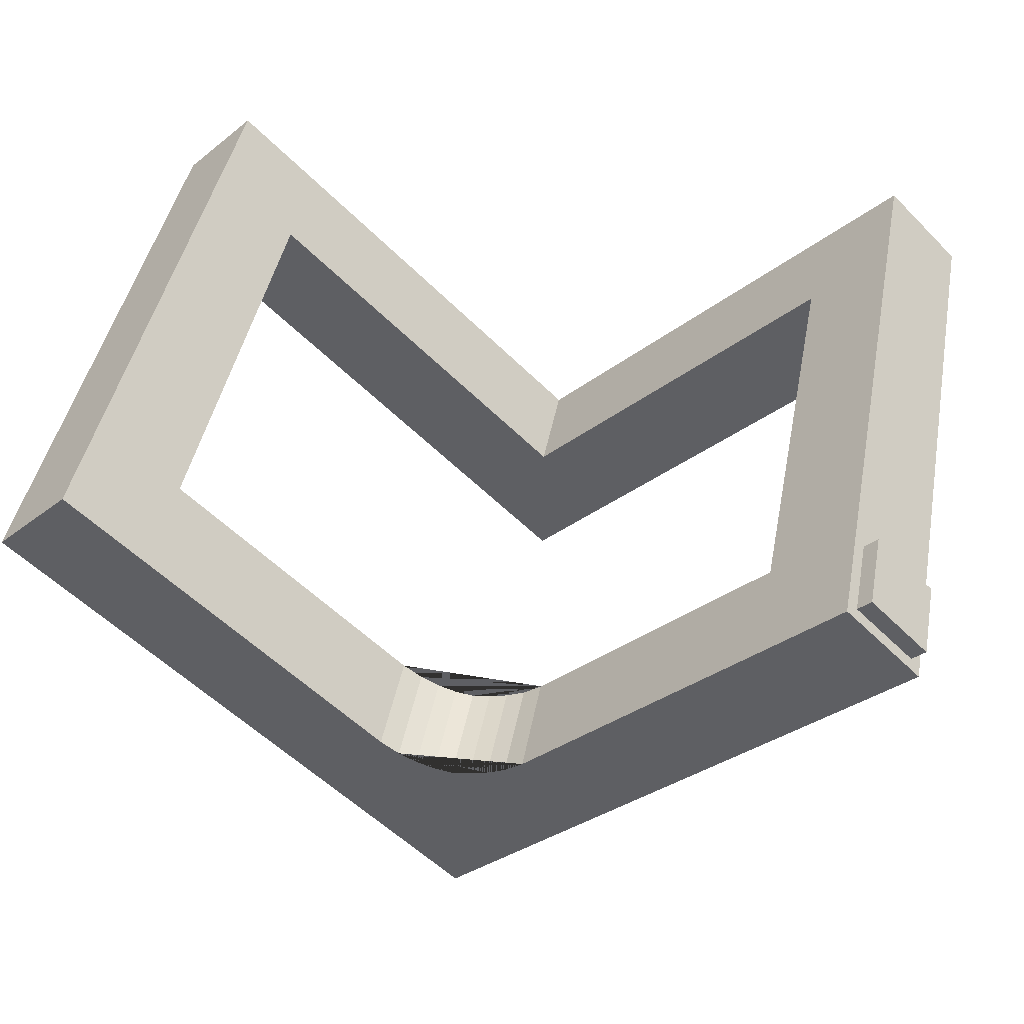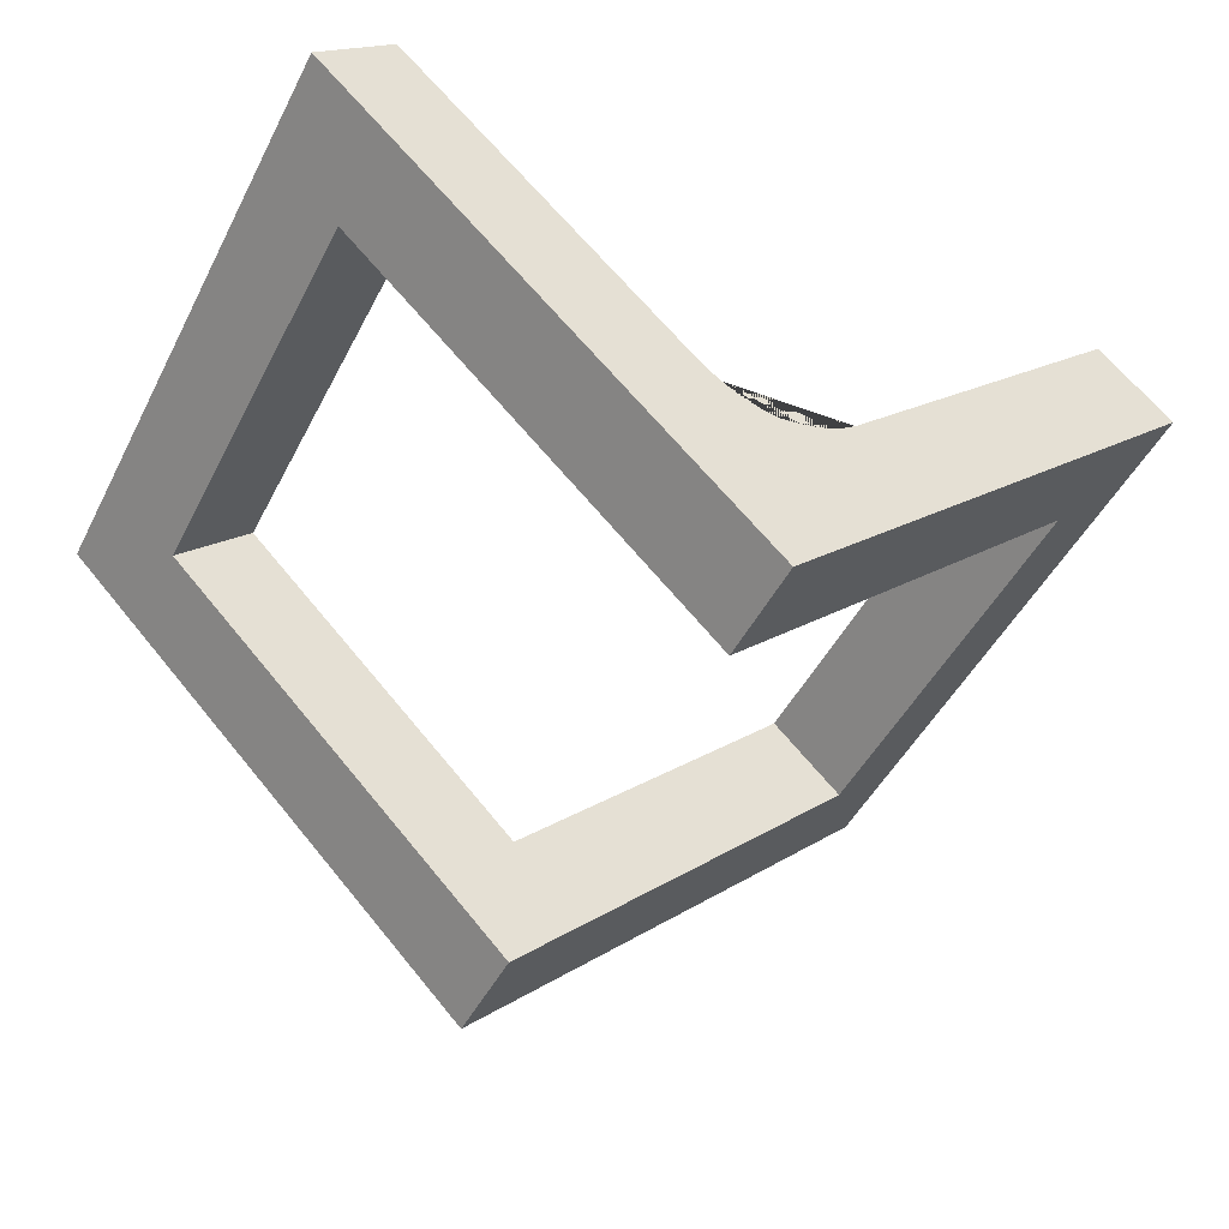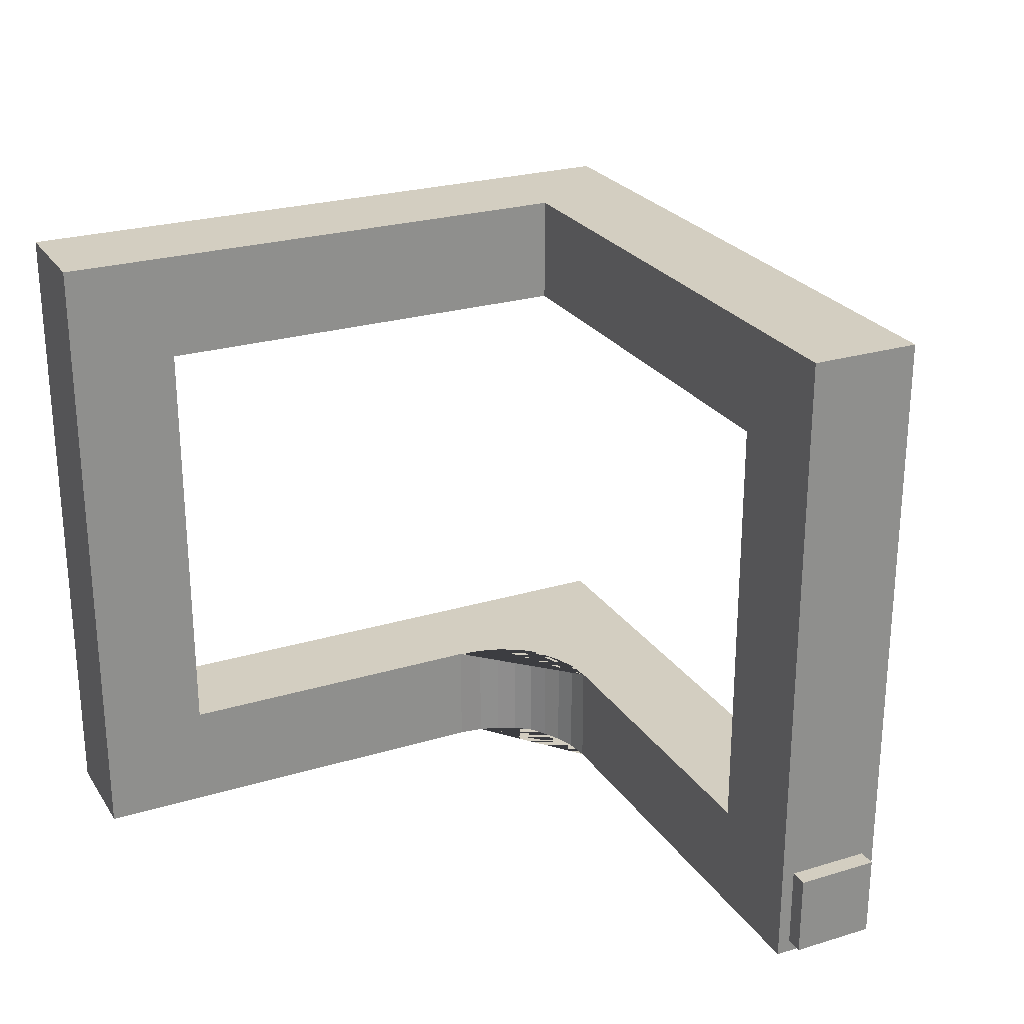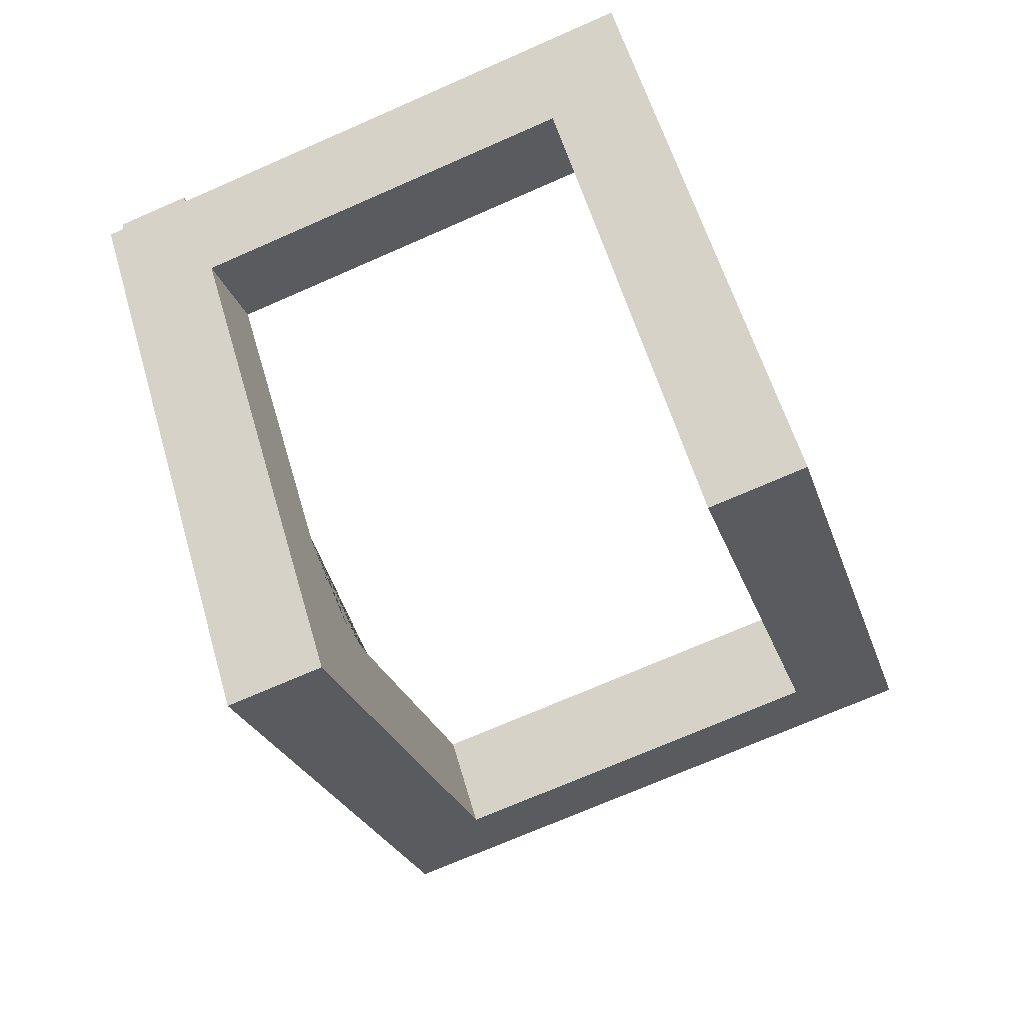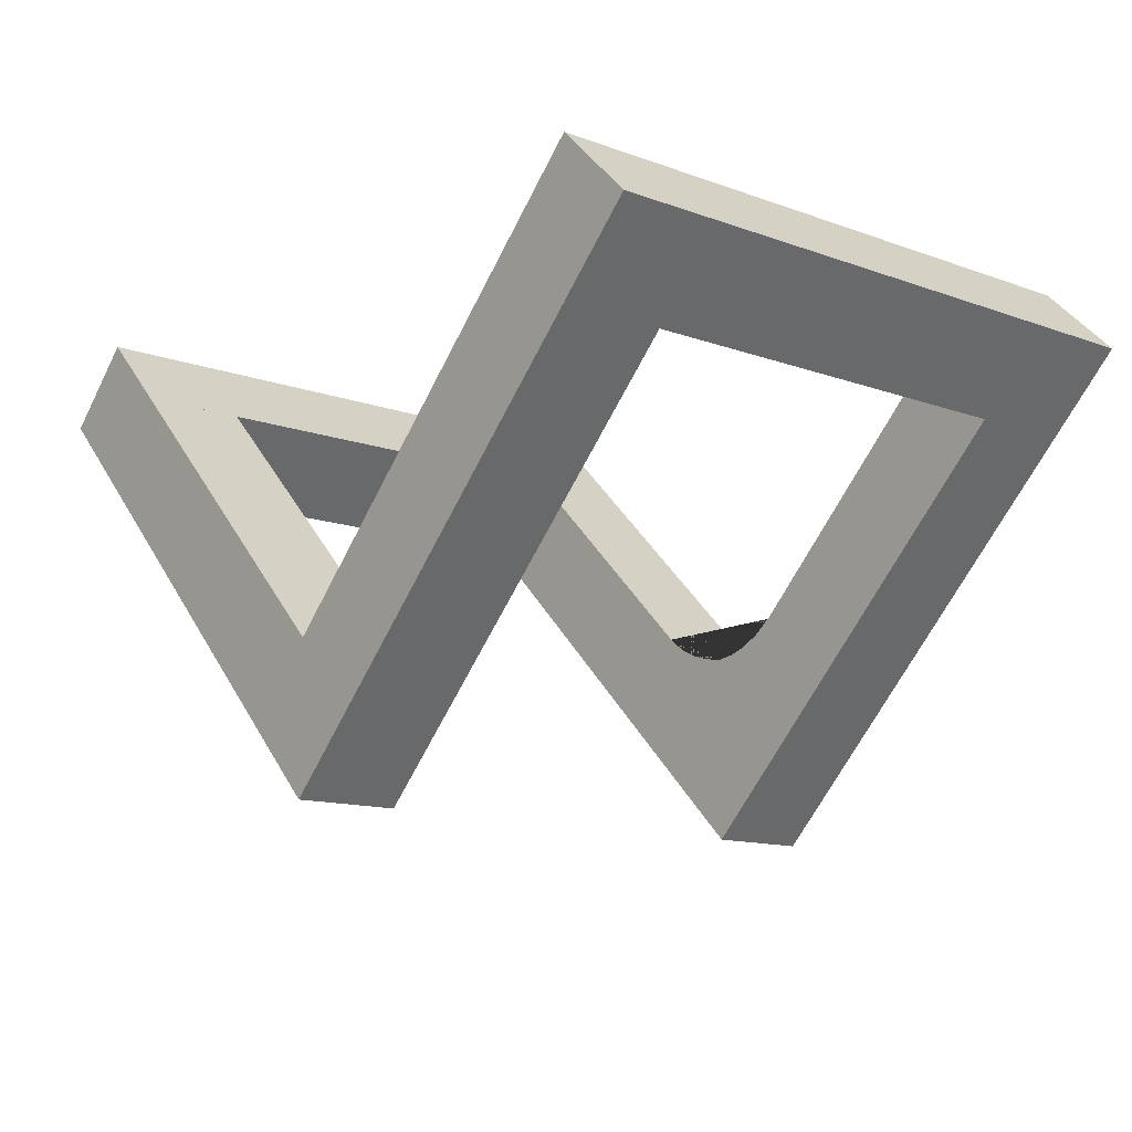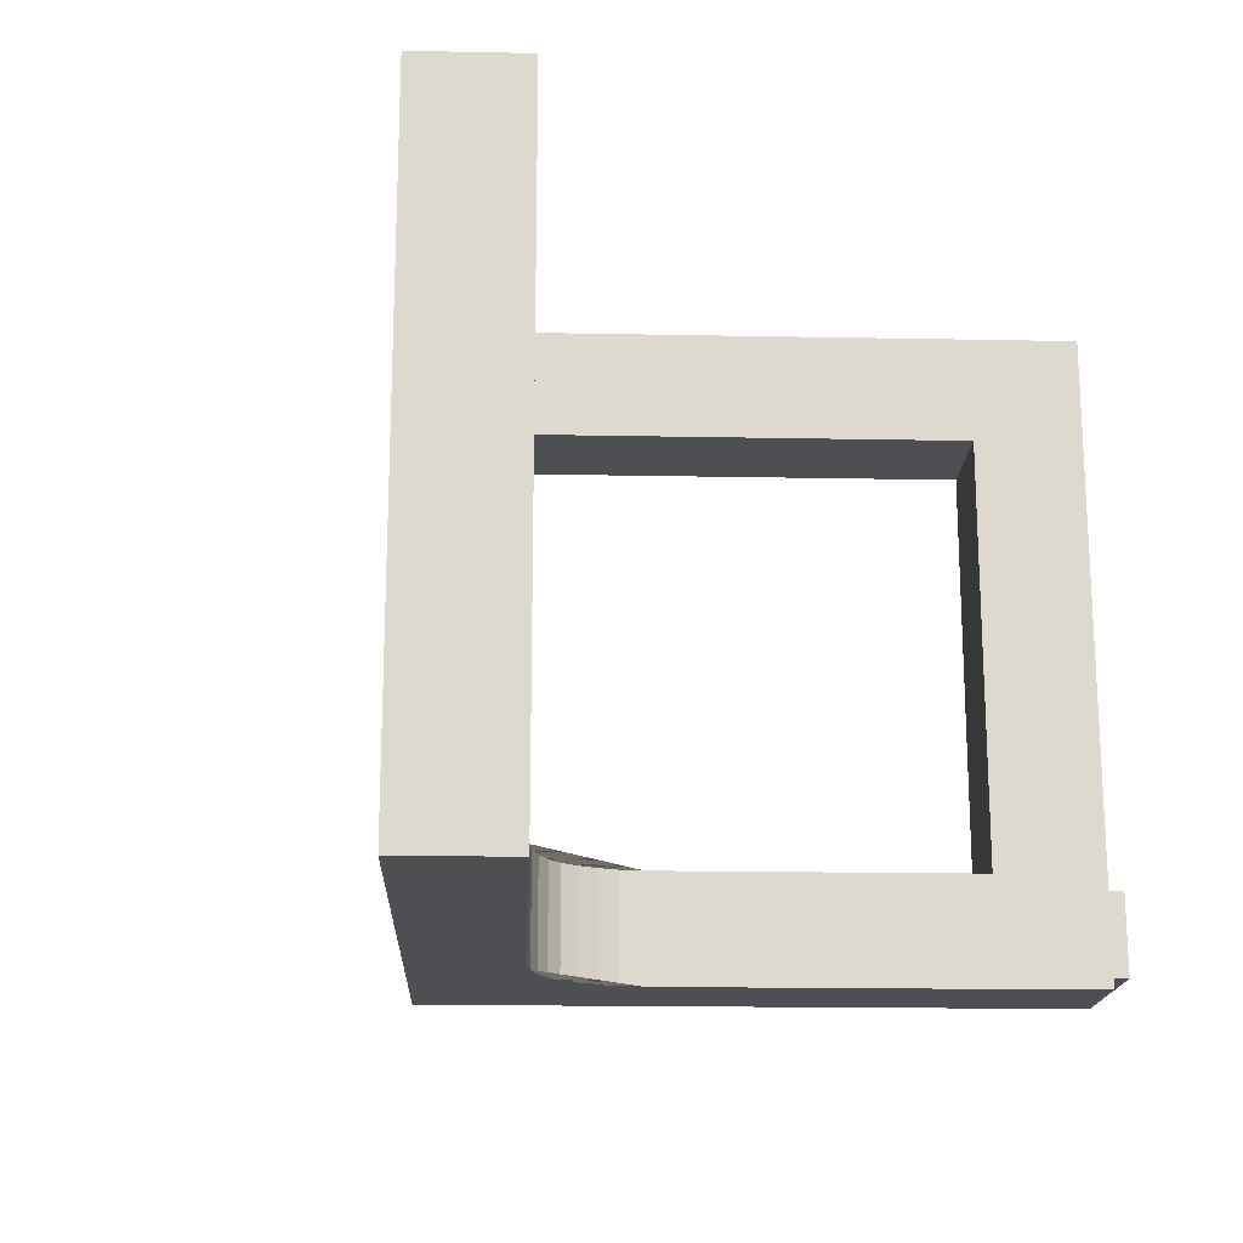
<metadata>
{"format":"obj","ext":"obj","renderer":"f3d","projection":"perspective","resolution":1024,"background":"white","views":[{"elev":45.4,"azim":-168.9,"up":"+Y"},{"elev":-48.3,"azim":153.5,"up":"+Y"},{"elev":25.2,"azim":-160.9,"up":"+Z"},{"elev":-73.4,"azim":-66.5,"up":"+Y"},{"elev":-12.8,"azim":50.0,"up":"+Y"},{"elev":-17.7,"azim":132.8,"up":"+Z"}]}
</metadata>
<code>
o Cube
v -1.414 0 1
v 0 1.414 1
v -1.414 0 -1
v 0 1.414 -1
v 0 -1.414 1
v 1.414 0 1
v 0 -1.414 -1
v 1.414 0 -1
v 1.414 2.828 1
v 1.414 2.828 -1
v 2.828 1.414 -1
v 2.828 1.414 1
v 2.828 4.243 1
v 2.828 4.243 -1
v 4.243 2.828 -1
v 4.243 2.828 1
v 4.243 5.657 1
v 4.243 5.657 -1
v 5.657 4.243 -1
v 5.657 4.243 1
v 5.657 7.071 1
v 5.657 7.071 -1
v 7.071 5.657 -1
v 7.071 5.657 1
v 7.071 8.485 1
v 7.071 8.485 -1
v 8.485 7.071 -1
v 8.485 7.071 1
v 7.071 5.657 3
v 5.657 7.071 3
v 8.485 7.071 3
v 7.071 8.485 3
v 7.071 5.657 5
v 5.657 7.071 5
v 8.485 7.071 5
v 7.071 8.485 5
v 7.071 5.657 7
v 5.657 7.071 7
v 8.485 7.071 7
v 7.071 8.485 7
v 7.071 5.657 9
v 5.657 7.071 9
v 8.485 7.071 9
v 7.071 8.485 9
v 7.071 5.657 11
v 5.657 7.071 11
v 8.485 7.071 11
v 7.071 8.485 11
v -2.828 1.414 -1
v -2.828 1.414 1
v -1.414 2.828 1
v -1.414 2.828 -1
v -4.243 2.828 -1
v -4.243 2.828 1
v -2.828 4.243 1
v -2.828 4.243 -1
v -5.657 4.243 -1
v -5.657 4.243 1
v -4.243 5.657 1
v -4.243 5.657 -1
v -7.071 5.657 -1
v -7.071 5.657 1
v -5.657 7.071 1
v -5.657 7.071 -1
v -8.317 7.24 -0.7615
v -8.317 7.24 0.7615
v -7.24 8.317 0.7615
v -7.24 8.317 -0.7615
v -7.071 5.657 3
v -5.657 7.071 3
v -8.485 7.071 3
v -7.071 8.485 3
v -7.071 5.657 5
v -5.657 7.071 5
v -8.485 7.071 5
v -7.071 8.485 5
v -7.071 5.657 7
v -5.657 7.071 7
v -8.485 7.071 7
v -7.071 8.485 7
v -7.071 5.657 9
v -5.657 7.071 9
v -8.485 7.071 9
v -7.071 8.485 9
v -7.071 5.657 11
v -5.657 7.071 11
v -8.485 7.071 11
v -7.071 8.485 11
v 5.657 4.243 9
v 4.243 5.657 9
v 5.657 4.243 11
v 4.243 5.657 11
v 4.243 2.828 9
v 2.828 4.243 9
v 4.243 2.828 11
v 2.828 4.243 11
v 2.828 1.414 9
v 1.414 2.828 9
v 2.828 1.414 11
v 1.414 2.828 11
v 1.414 0 9
v 0 1.414 9
v 1.414 0 11
v 0 1.414 11
v 0 -1.414 9
v -1.414 0 9
v 0 -1.414 11
v -1.414 0 11
v -1.414 2.828 11
v -1.414 2.828 9
v -2.828 1.414 11
v -2.828 1.414 9
v -2.828 4.243 11
v -2.828 4.243 9
v -4.243 2.828 11
v -4.243 2.828 9
v -4.243 5.657 11
v -4.243 5.657 9
v -5.657 4.243 11
v -5.657 4.243 9
v -1.417 2.828 1
v -0.001519 2.201 1
v 0 2.201 -1
v -0.7071 2.378 -1
v -0.7094 2.378 1
v -0.3555 2.273 1
v -0.3536 2.273 -1
v -1.061 2.551 -1
v -1.063 2.551 1
v 0.7063 2.366 1
v 0.7071 2.366 -1
v 0.3536 2.252 -1
v 0.3524 2.252 1
v 1.06 2.555 1
v 1.061 2.555 -1
v -8.485 7.071 -1
v -8.485 7.071 1
v -7.071 8.485 1
v -7.071 8.485 -1
v -8.55 7.473 -0.7615
v -8.55 7.473 0.7615
v -7.473 8.55 0.7615
v -7.473 8.55 -0.7615
f 2 4 52 51
f 3 4 8 7
f 7 8 6 5
f 5 6 2 1
f 3 7 5 1
f 6 8 11 12
f 9 12 16 13
f 4 2 9 10
f 2 6 12 9
f 8 4 10 11
f 15 14 18 19
f 11 10 14 15
f 12 11 15 16
f 10 9 13 14
f 20 19 23 24
f 16 15 19 20
f 14 13 17 18
f 13 16 20 17
f 21 24 29 30
f 18 17 21 22
f 17 20 24 21
f 19 18 22 23
f 27 26 25 28
f 23 22 26 27
f 24 23 27 28
f 22 21 25 26
f 29 31 35 33
f 24 28 31 29
f 25 21 30 32
f 28 25 32 31
f 36 34 38 40
f 30 29 33 34
f 32 30 34 36
f 31 32 36 35
f 37 39 43 41
f 35 36 40 39
f 33 35 39 37
f 34 33 37 38
f 42 41 89 90
f 38 37 41 42
f 40 38 42 44
f 39 40 44 43
f 46 45 47 48
f 44 42 46 48
f 43 44 48 47
f 41 43 47 45
f 51 52 56 55
f 3 1 50 49
f 4 3 49 52
f 1 2 51 50
f 56 53 57 60
f 49 50 54 53
f 52 49 53 56
f 50 51 55 54
f 58 59 63 62
f 54 55 59 58
f 55 56 60 59
f 53 54 58 57
f 63 64 139 138
f 59 60 64 63
f 57 58 62 61
f 60 57 61 64
f 65 66 141 140
f 61 62 137 136
f 64 61 136 139
f 63 138 72 70
f 70 72 76 74
f 138 137 71 72
f 137 62 69 71
f 62 63 70 69
f 74 76 80 78
f 69 70 74 73
f 71 69 73 75
f 72 71 75 76
f 79 77 81 83
f 73 74 78 77
f 75 73 77 79
f 76 75 79 80
f 82 84 88 86
f 80 79 83 84
f 78 80 84 82
f 77 78 82 81
f 85 86 88 87
f 81 82 86 85
f 83 81 85 87
f 84 83 87 88
f 92 90 94 96
f 41 45 91 89
f 45 46 92 91
f 46 42 90 92
f 93 95 99 97
f 91 92 96 95
f 89 91 95 93
f 90 89 93 94
f 100 98 102 104
f 94 93 97 98
f 96 94 98 100
f 95 96 100 99
f 103 104 108 107
f 99 100 104 103
f 97 99 103 101
f 98 97 101 102
f 106 105 107 108
f 101 103 107 105
f 102 101 105 106
f 104 102 110 109
f 109 110 114 113
f 108 104 109 111
f 102 106 112 110
f 106 108 111 112
f 114 116 120 118
f 110 112 116 114
f 112 111 115 116
f 111 109 113 115
f 119 117 86 85
f 116 115 119 120
f 115 113 117 119
f 113 114 118 117
f 117 118 82 86
f 118 120 81 82
f 120 119 85 81
f 129 128 52 121
f 133 132 123 122
f 126 127 124 125
f 122 123 127 126
f 125 124 128 129
f 134 135 131 130
f 130 131 132 133
f 9 10 135 134
f 135 10 4 52 128 124 127 123 132 131
f 51 2 9 134 130 133 122 126 125 129 121
f 66 65 136 137
f 67 66 137 138
f 68 67 138 139
f 65 68 139 136
f 141 142 143 140
f 68 65 140 143
f 66 67 142 141
f 67 68 143 142

</code>
